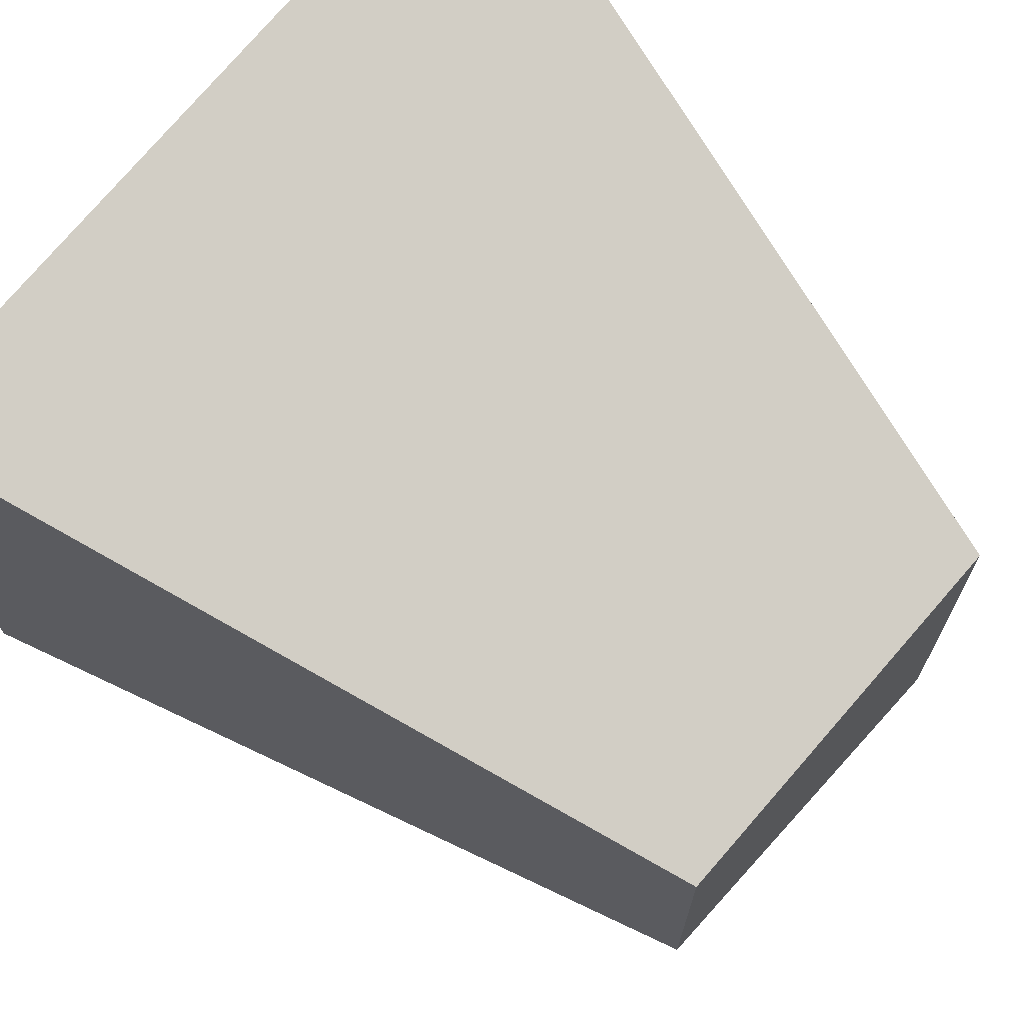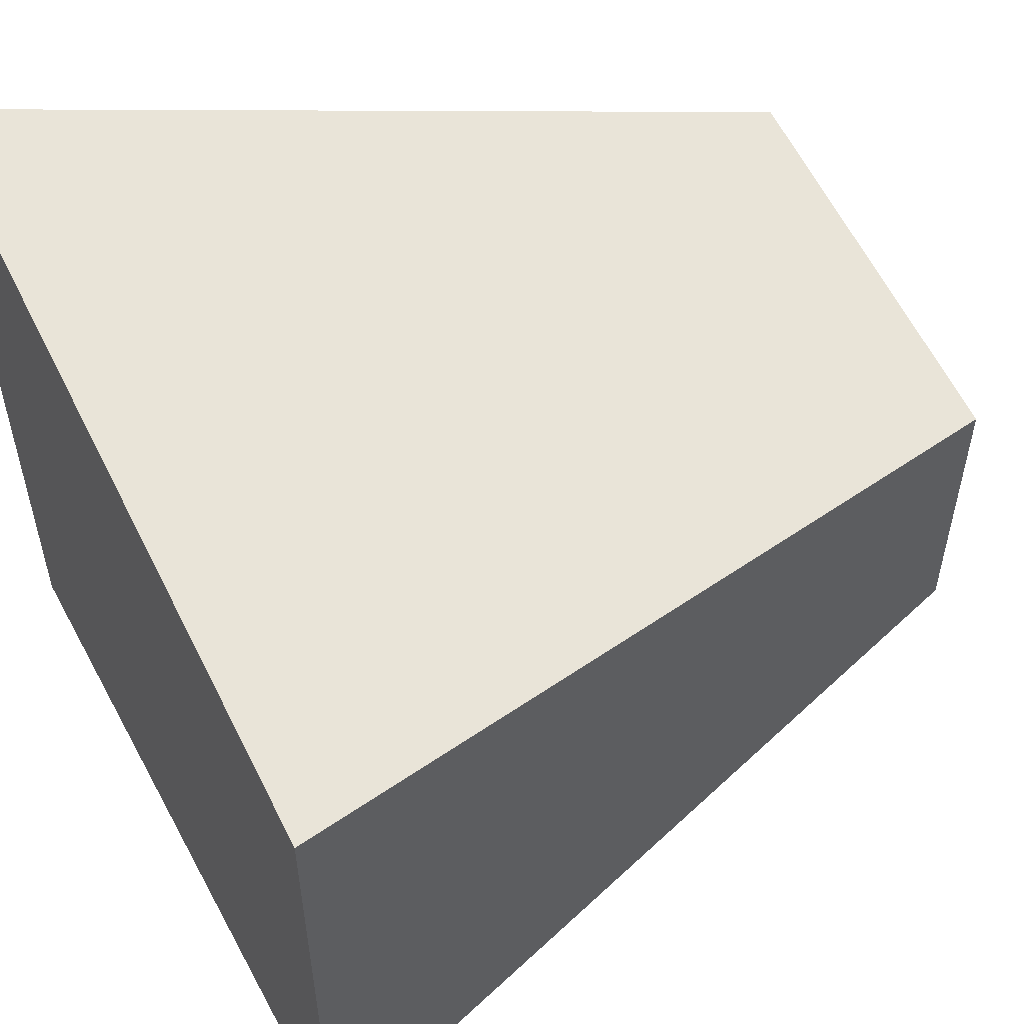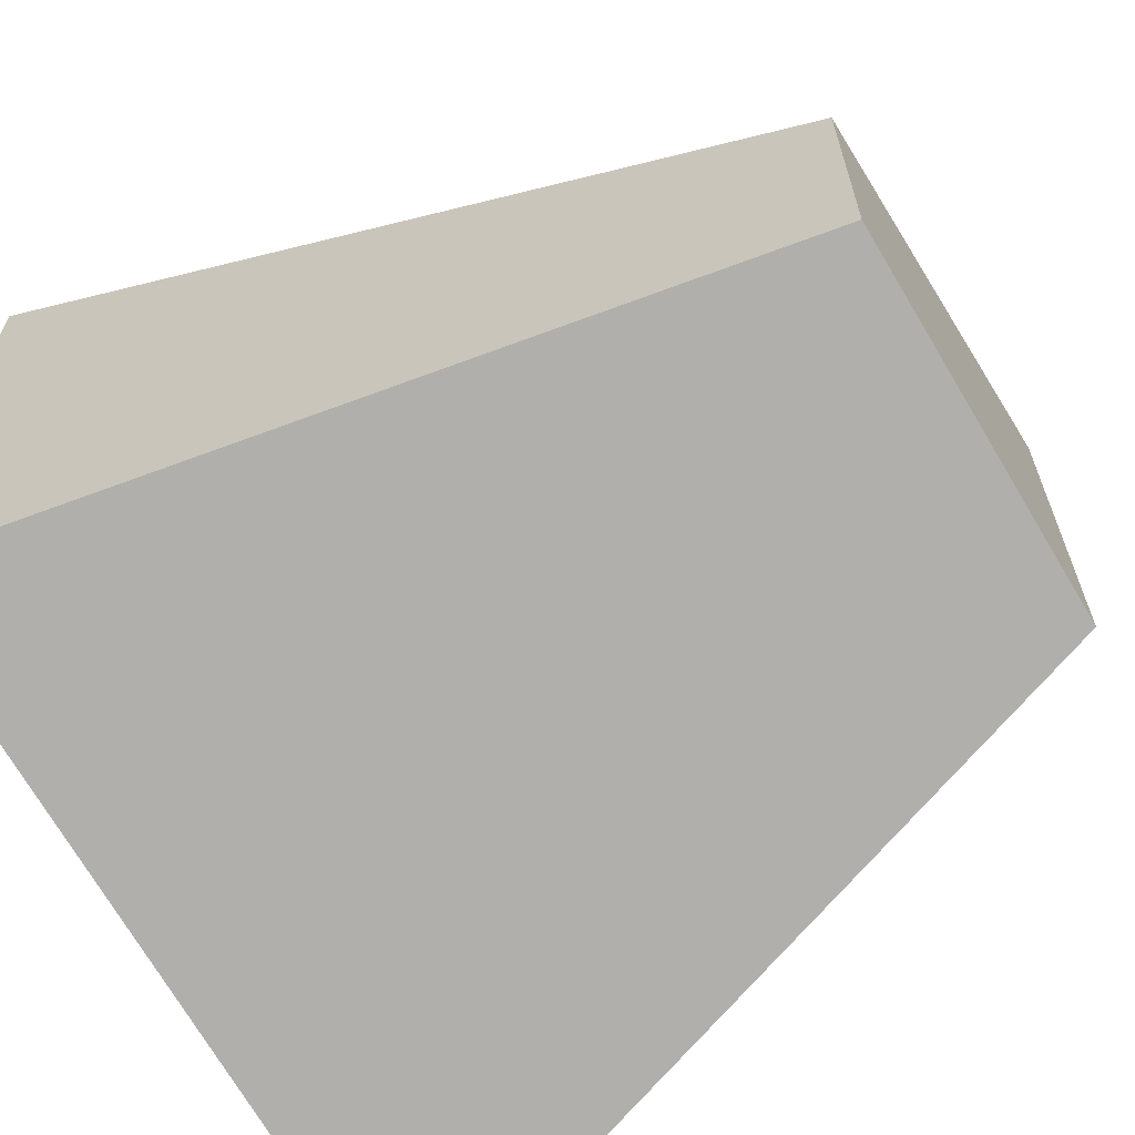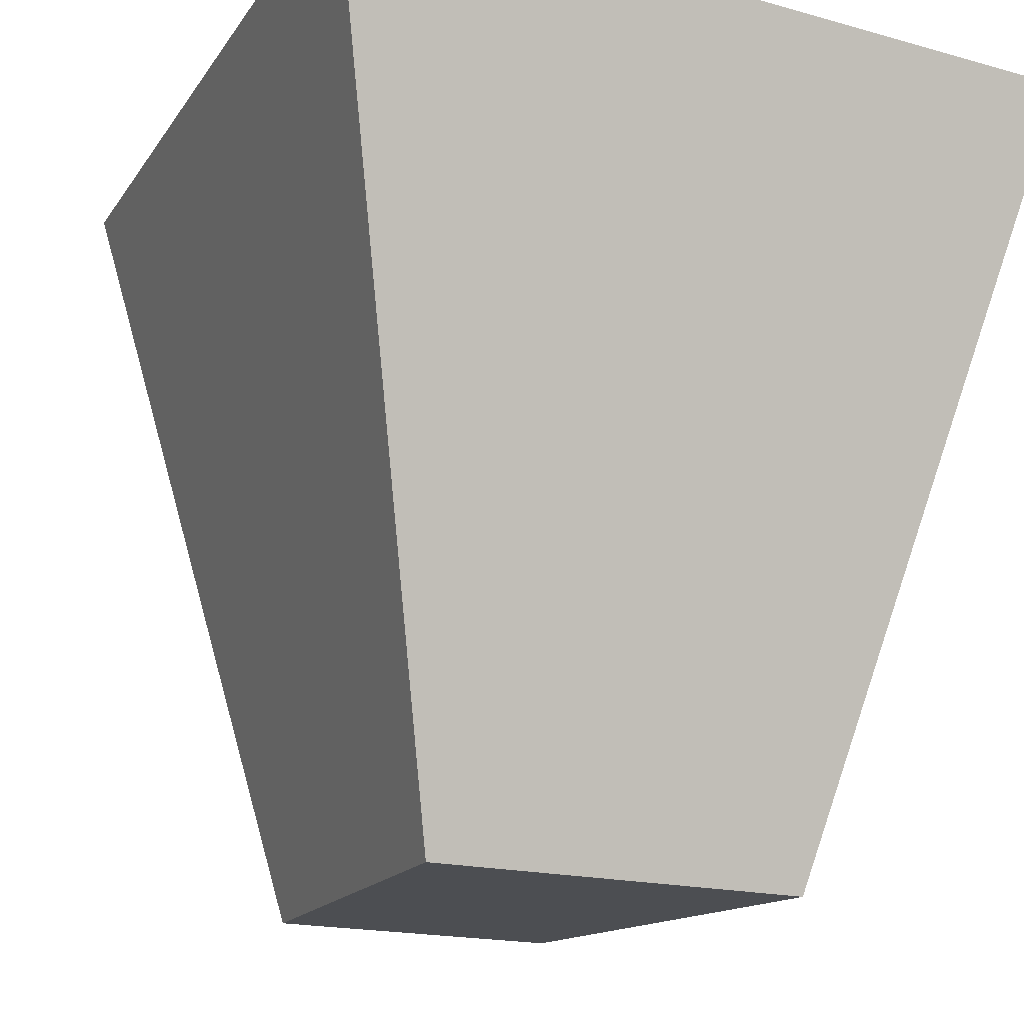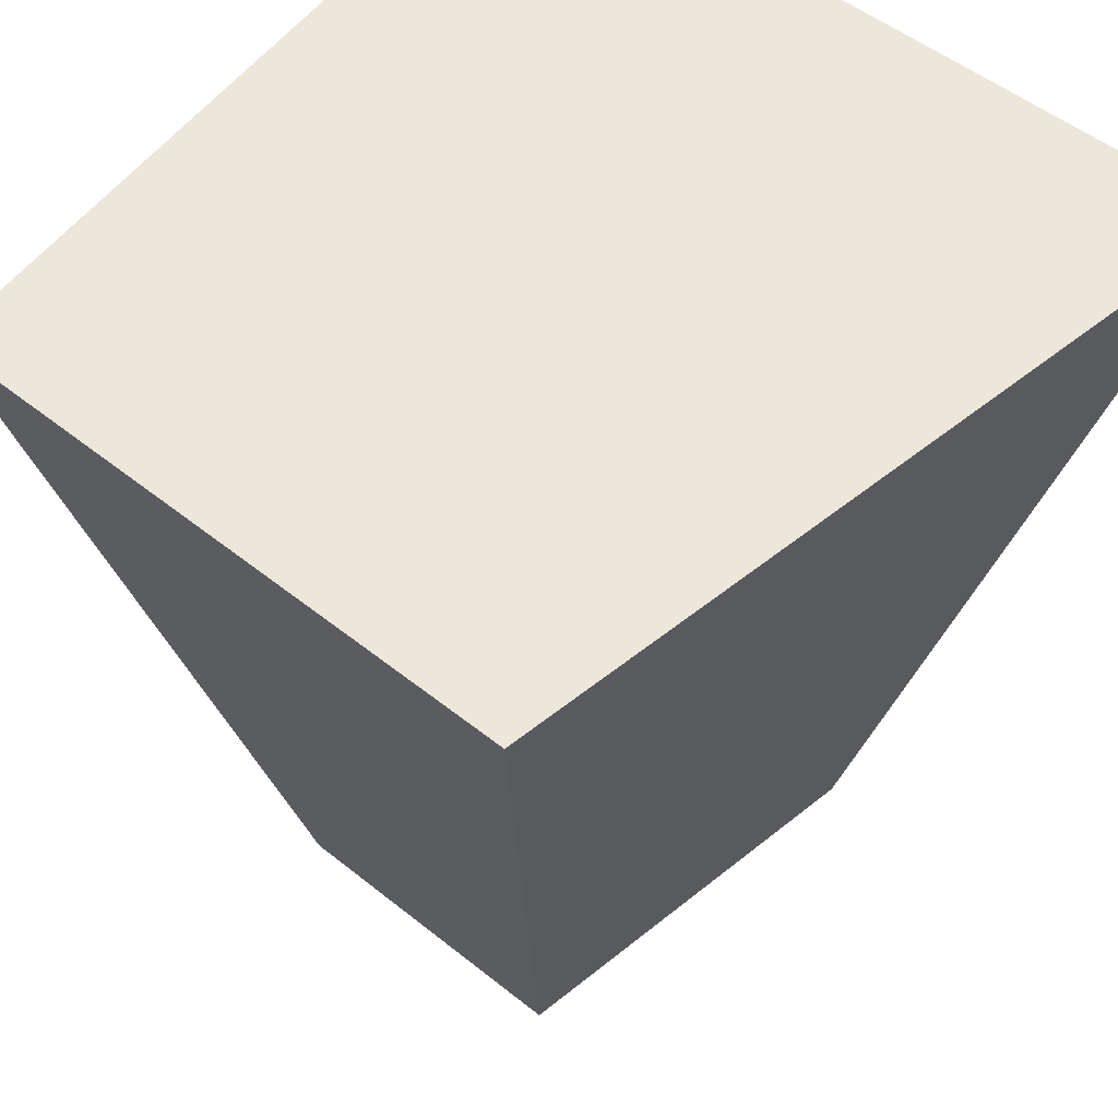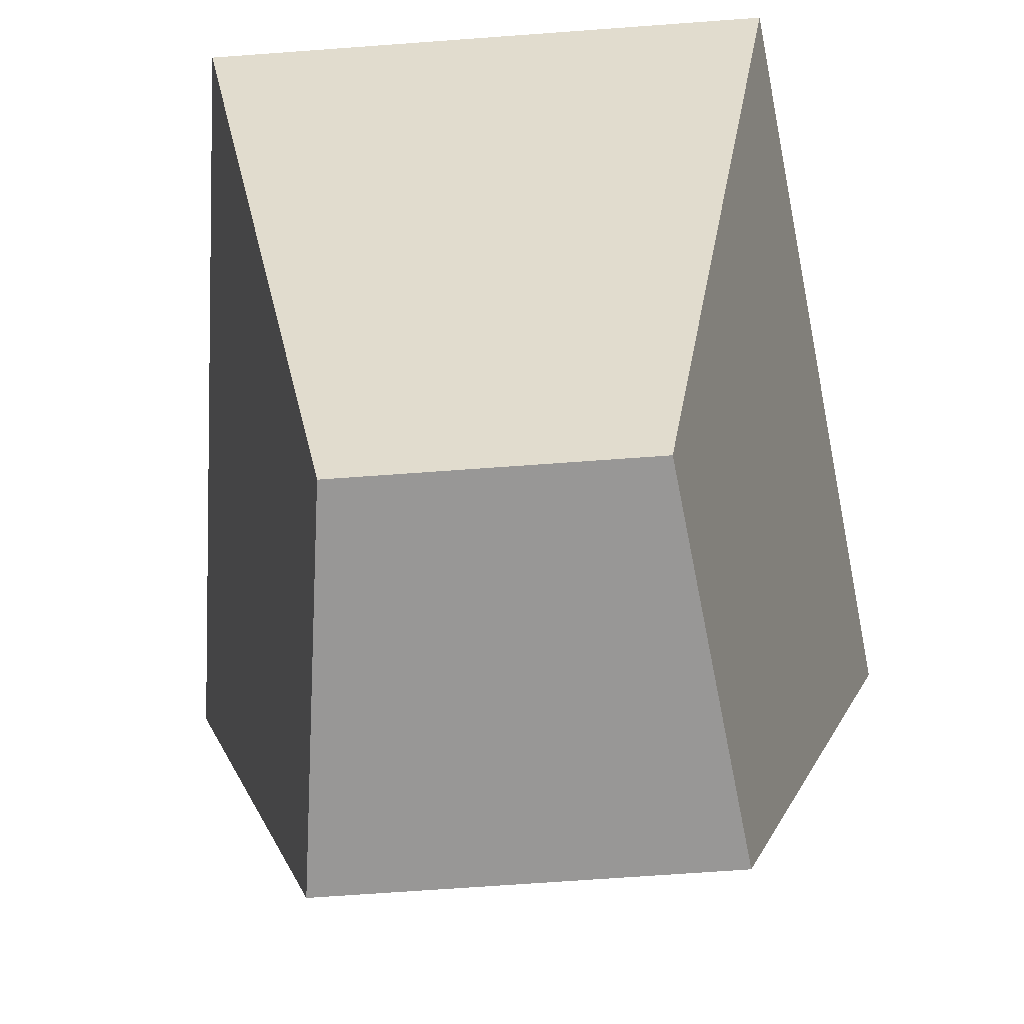
<metadata>
{"format":"obj","ext":"obj","renderer":"f3d","projection":"perspective","resolution":1024,"background":"white","views":[{"elev":69.9,"azim":-48.4,"up":"+Z"},{"elev":55.0,"azim":-117.1,"up":"+Z"},{"elev":-65.5,"azim":-58.8,"up":"+Z"},{"elev":-16.9,"azim":60.3,"up":"+Y"},{"elev":50.9,"azim":-48.7,"up":"+Y"},{"elev":-68.3,"azim":-85.8,"up":"+Y"}]}
</metadata>
<code>
o Cube
v -0.5 -1 0.375
v -1 1 0.75
v 0.5 -1 0.5
v 1 1 1
v -0.5 -1 -0.375
v -1 1 -0.75
v 0.5 -1 -0.5
v 1 1 -1
f 5 3 1
f 3 8 4
f 7 6 8
f 2 8 6
f 2 3 4
f 5 2 6
f 5 7 3
f 3 7 8
f 7 5 6
f 2 4 8
f 2 1 3
f 5 1 2

</code>
